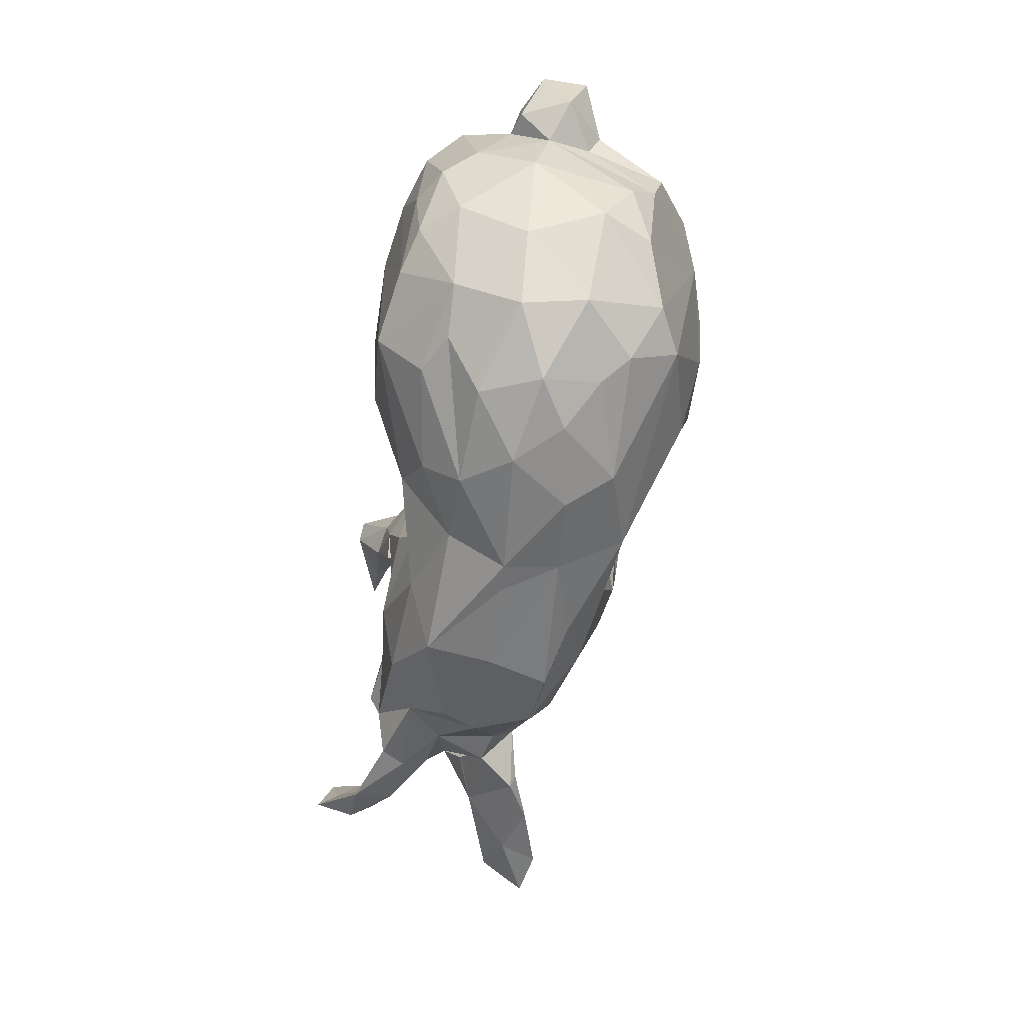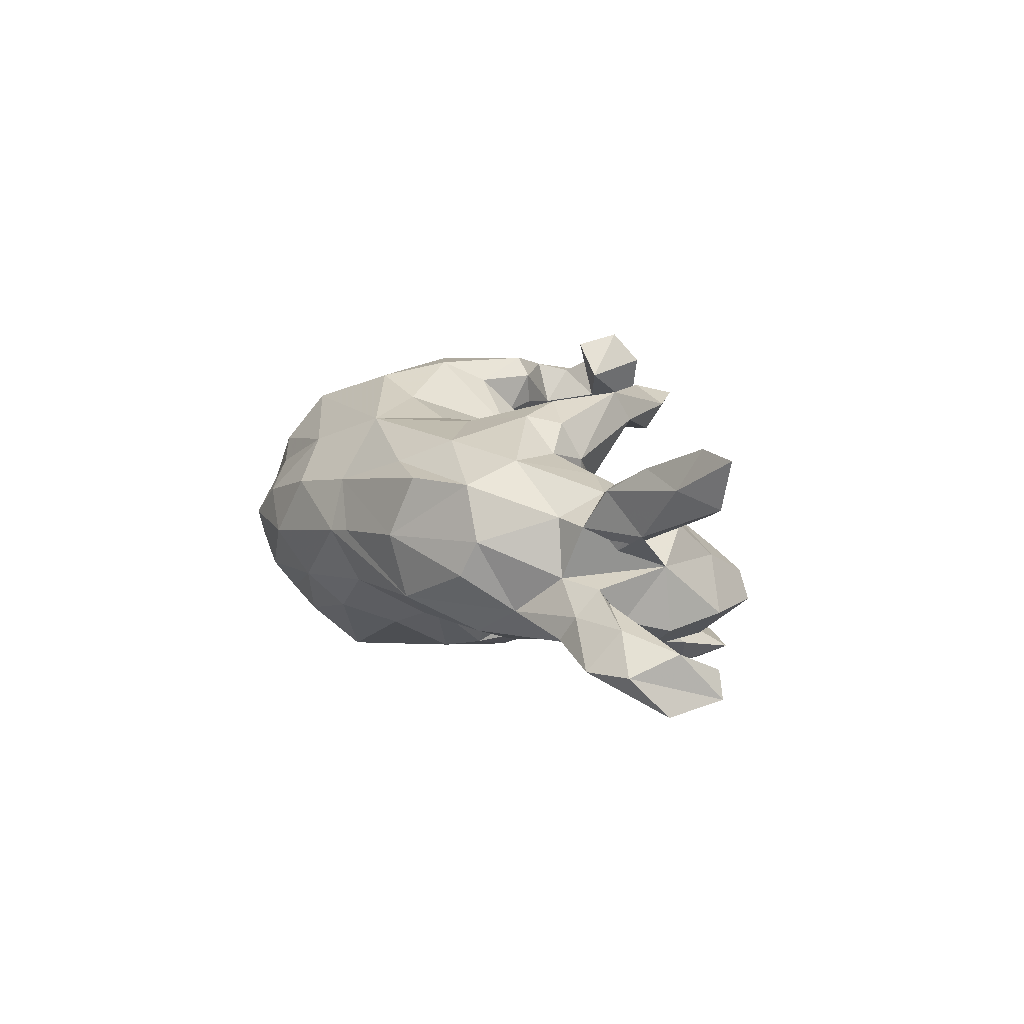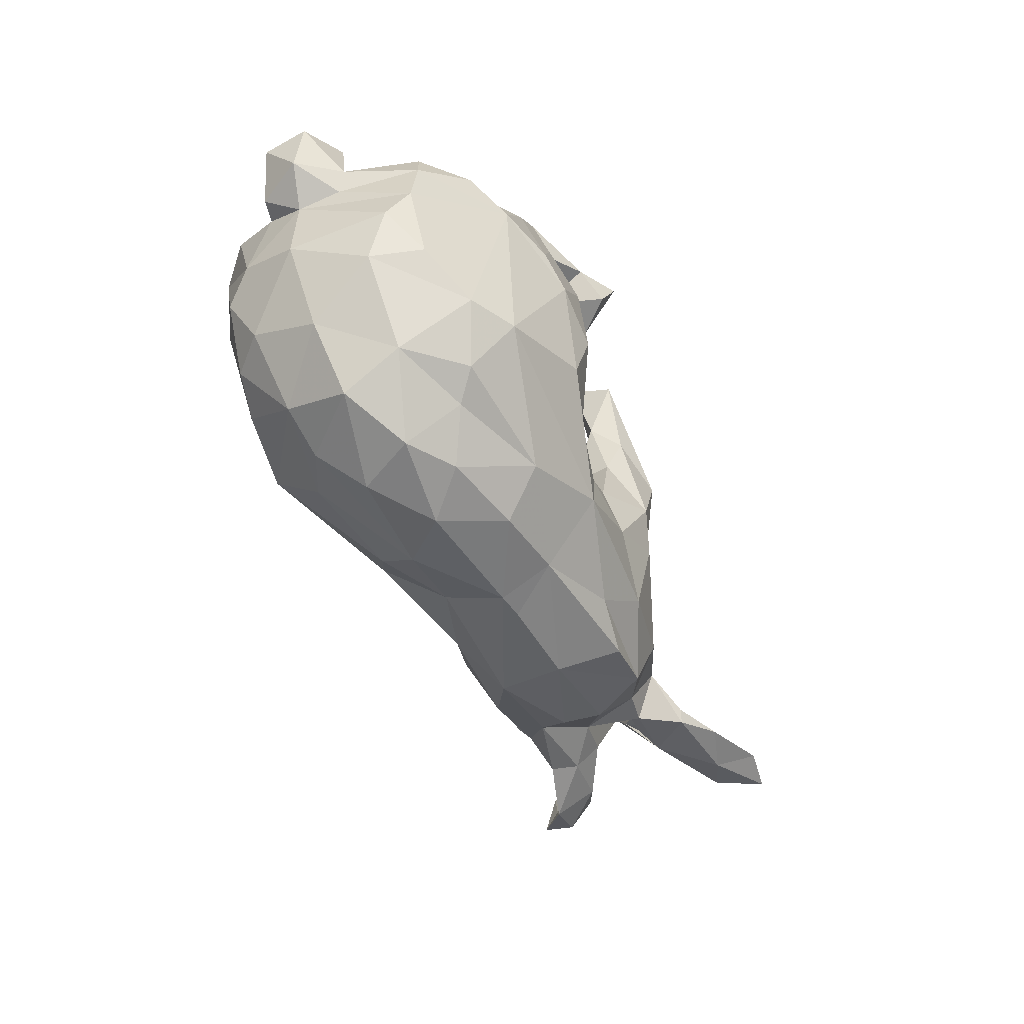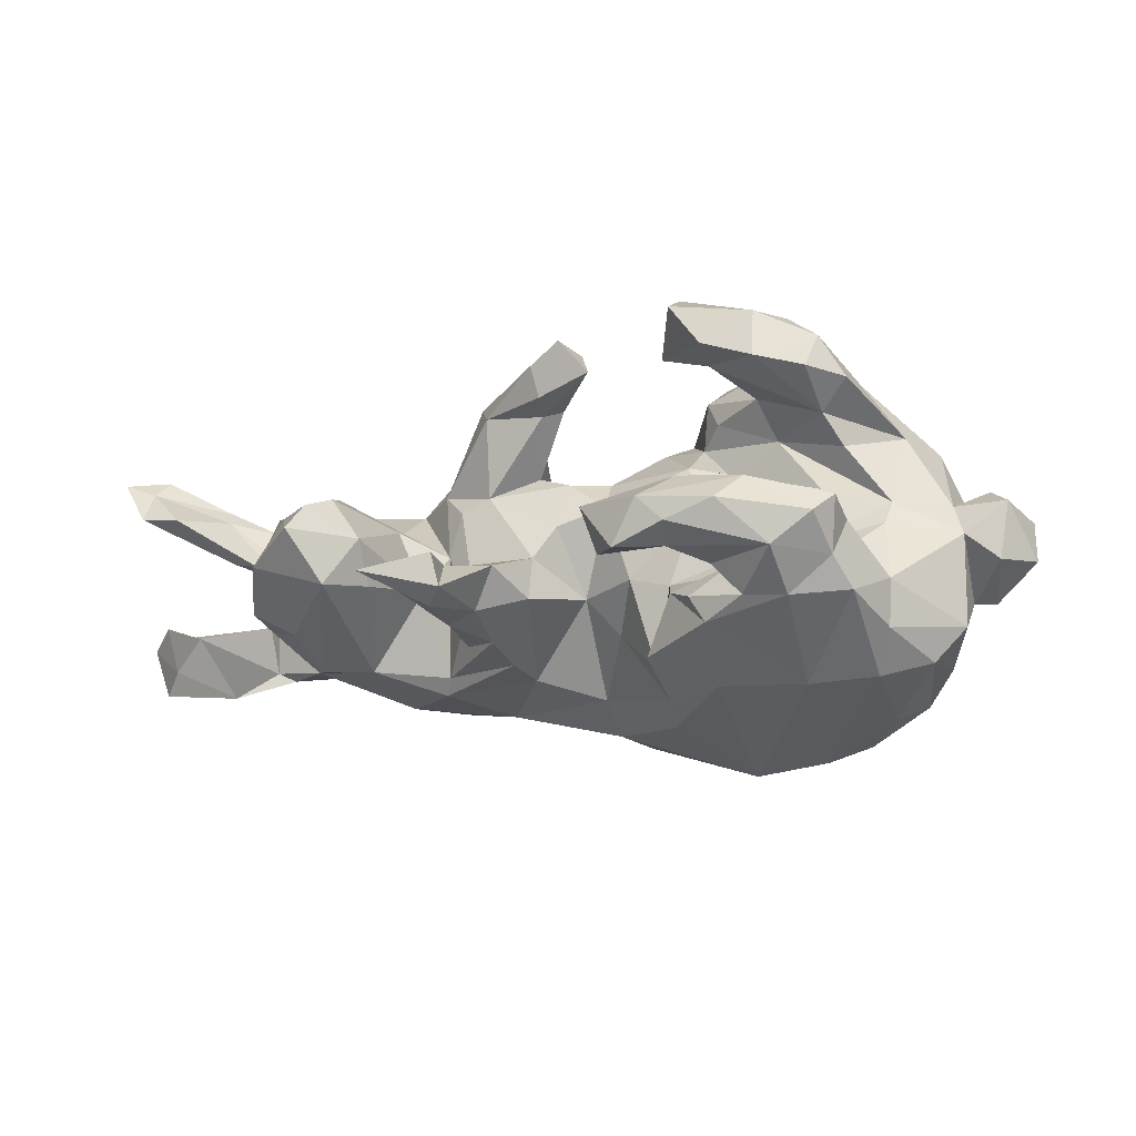
<metadata>
{"format":"obj","ext":"obj","renderer":"f3d","projection":"perspective","resolution":1024,"background":"white","views":[{"elev":-73.8,"azim":-102.1,"up":"+Y"},{"elev":8.4,"azim":68.7,"up":"+Z"},{"elev":-66.3,"azim":-64.2,"up":"+Y"},{"elev":-38.0,"azim":-175.9,"up":"+Z"}]}
</metadata>
<code>
v 0.8381 0.03675 0.1992
v 0.7843 0.04044 0.1732
v 0.7659 0.02553 0.2103
v 0.7994 0.04018 0.1211
v 0.7363 0.05588 0.1037
v 0.6465 -0.0169 0.06082
v 0.7377 -0.003354 0.1447
v 0.6616 -0.00495 0.142
v 0.6569 -0.05564 -0.08264
v 0.7062 -0.06515 -0.1479
v 0.6603 -0.01752 0.1707
v 0.6432 -0.1095 -0.1474
v 0.7194 0.01538 -0.1135
v 0.7262 -0.005066 -0.2106
v 0.5785 -0.03608 0.135
v 0.5938 -0.05442 0.129
v 0.7143 0.08606 -0.1449
v 0.6806 0.01688 -0.1154
v 0.711 0.01528 -0.1787
v 0.5814 -0.04276 -0.05484
v 0.7274 0.08689 -0.1899
v 0.5473 -0.114 -0.1152
v 0.5934 0.05036 0.001609
v 0.5489 -0.03884 0.05262
v 0.5726 -0.05668 -0.03279
v 0.569 -0.02274 0.0277
v 0.5417 -0.07231 0.06421
v 0.5713 -0.09661 -0.07519
v 0.5684 -0.01153 -0.08862
v 0.5059 -0.0933 -0.02311
v 0.575 -0.1044 -0.1047
v 0.4871 -0.09106 0.0737
v 0.5858 0.06387 -0.1066
v 0.5 -0.01641 0.1127
v 0.4978 -0.06302 -0.1358
v 0.5519 0.09467 0.06078
v 0.4415 -0.1494 -0.08544
v 0.5709 0.1601 -0.08662
v 0.4291 -0.2118 0.03104
v 0.484 -0.03433 -0.1557
v 0.5178 0.05647 -0.1459
v 0.2011 -0.2707 0.142
v 0.5288 0.1654 0.003744
v 0.4433 0.1438 0.05529
v 0.3903 -0.215 0.1208
v 0.2675 -0.3094 0.02482
v 0.4215 0.001764 0.132
v 0.3908 -0.128 0.1574
v 0.4053 -0.2322 -0.02741
v 0.4436 0.209 0.003969
v 0.4534 0.1843 -0.1444
v 0.4784 0.2452 -0.03519
v 0.5053 0.2483 -0.08084
v 0.2637 -0.1959 0.181
v 0.406 -0.04994 -0.148
v 0.3904 0.1297 -0.1108
v 0.3549 -0.1829 -0.1324
v 0.3573 0.0317 0.07208
v 0.2517 -0.05402 0.2168
v 0.2968 -0.2768 0.1249
v 0.1894 -0.2233 -0.1297
v 0.3987 0.198 -0.06841
v 0.318 0.04028 -0.05818
v 0.3323 -0.03661 0.1592
v 0.1284 -0.3446 0.01471
v 0.3572 0.07652 0.0378
v 0.2905 -0.1005 -0.1655
v 0.07372 -0.3349 0.09791
v 0.2868 0.03435 0.1413
v 0.2752 0.002189 0.2041
v 0.2783 0.03288 0.0157
v 0.2199 0.1272 0.2498
v 0.1753 -0.02407 -0.1641
v 0.2567 0.0623 0.08499
v 0.3296 0.2181 -0.19
v 0.2052 0.01566 0.2364
v 0.2826 -0.06848 -0.1527
v 0.2575 0.2834 -0.2352
v 0.3858 0.2714 -0.1886
v 0.2396 0.04795 -0.1765
v 0.2731 -0.2826 -0.08143
v 0.2588 0.2283 -0.1532
v 0.2894 0.1853 -0.1551
v 0.2446 0.05156 -0.105
v 0.2615 0.1334 -0.1962
v 0.1609 -0.1296 0.2013
v 0.2393 0.06445 -0.04271
v 0.1219 0.1532 0.2318
v 0.2258 0.1619 -0.103
v 0.1447 -0.1021 -0.1413
v 0.0665 -0.3046 -0.08654
v 0.03241 -0.1464 -0.1559
v 0.2772 0.2377 -0.2364
v 0.1119 -0.04947 0.1905
v 0.2697 0.2992 -0.1821
v 0.2178 0.1592 -0.1897
v 0.04835 -0.1371 0.1981
v 0.1252 0.08429 0.1308
v 0.08384 -0.3594 0.009555
v 0.1346 0.1169 -0.05817
v 0.1192 0.07498 0.2013
v -0.04288 -0.3792 0.08253
v 0.2004 0.06433 -0.1815
v 0.2089 0.08711 0.09307
v 0.115 0.1883 0.1755
v 0.1879 0.2089 -0.1417
v 0.0565 -0.01008 0.1605
v 0.1286 0.2655 0.2171
v 0.03221 -0.2584 0.2001
v 0.04583 0.2505 0.2465
v 0.09699 0.1125 0.007507
v 0.1388 0.132 -0.1505
v 0.08106 0.18 0.1909
v 0.209 0.1627 0.1985
v 0.07598 0.1075 0.09648
v -0.04467 -0.3682 -0.08952
v -0.09146 -0.3317 0.153
v -0.03785 -0.3038 -0.1513
v 0.05567 0.01971 -0.07198
v -0.1041 -0.4079 -0.01572
v -0.008408 0.00968 0.1696
v -0.06285 -0.1574 0.2279
v 0.1164 0.2393 0.1717
v 0.009635 0.08939 0.1059
v 0.01739 0.1217 0.03461
v 0.001909 -0.009548 -0.126
v 0.08086 0.3045 0.2331
v 0.0347 0.2855 0.179
v 0.01231 -0.2185 -0.1804
v -0.01726 0.09179 -0.09062
v -0.1533 -0.06285 0.2843
v -0.2973 -0.2658 0.2145
v -0.08052 -0.08767 -0.2534
v -0.1706 -0.4008 0.05232
v -0.1297 0.008658 0.2501
v -0.05358 0.02813 -0.2176
v -0.1162 0.2785 0.3329
v -0.07501 -0.02153 -0.2506
v -0.09613 0.3185 0.2829
v -0.187 0.1047 0.2869
v -0.119 0.1546 0.0805
v -0.08192 0.07337 0.1772
v 0.02523 0.2489 -0.1624
v -0.2615 -0.3355 -0.1538
v -0.1322 0.2121 0.3139
v 0.04875 0.2966 -0.1068
v -0.08013 0.1028 -0.114
v -0.0409 0.07468 -0.2306
v -0.1972 -0.3161 -0.1851
v 0.00199 0.306 -0.1948
v -0.1548 0.1112 0.2543
v -0.146 0.07015 0.1876
v -0.2453 -0.3554 0.09631
v -0.2432 -0.411 0.001807
v -0.1978 -0.3919 -0.09131
v -0.08088 0.1496 -0.1643
v -0.08231 0.2214 0.2561
v -0.1604 -0.1802 0.2622
v -0.04314 0.2634 -0.1059
v -0.1696 0.1188 0.2017
v -0.2477 -0.0278 0.2863
v -0.1314 0.1805 -0.2453
v -0.289 -0.3366 0.1355
v -0.1576 0.2489 0.2125
v -0.07683 0.2998 -0.1915
v -0.1427 0.3268 0.1914
v -0.2097 -0.2261 -0.2642
v -0.1431 0.2621 -0.1983
v -0.07577 0.3487 -0.1814
v -0.1484 0.05544 -0.2762
v -0.265 0.1322 0.148
v -0.03641 0.3579 -0.1406
v -0.2429 0.2299 0.2556
v -0.108 0.1881 -0.2014
v -0.1969 0.07422 0.1112
v -0.1771 0.2794 0.2928
v -0.3466 -0.3756 -0.05397
v -0.2289 0.3294 -0.2198
v -0.1753 0.2115 -0.1621
v -0.09774 0.3352 -0.08695
v -0.2323 0.1851 0.1951
v -0.1315 0.1699 0.001855
v -0.2632 0.1784 0.2683
v -0.2026 0.1264 -0.07544
v -0.3261 -0.2145 -0.2507
v -0.1969 0.3578 -0.1106
v -0.3983 -0.1972 -0.2343
v -0.3056 0.01733 0.2771
v -0.1875 0.2358 -0.238
v -0.1571 0.2578 -0.1364
v -0.2238 0.3351 0.1524
v -0.1503 0.3764 -0.164
v -0.2352 0.3095 -0.1158
v -0.2849 0.3129 0.2465
v -0.2289 0.3506 0.233
v -0.444 -0.285 -0.06464
v -0.2842 0.06424 -0.2851
v -0.2699 0.1432 -0.08523
v -0.3683 -0.2738 0.1735
v -0.3673 -0.3428 0.04897
v -0.3429 -0.3119 -0.1618
v -0.2086 0.1568 -0.1307
v -0.2936 0.3545 -0.179
v -0.3243 0.1667 0.01476
v -0.3357 0.2091 0.2463
v -0.3939 0.03137 0.2475
v -0.3039 0.2509 -0.1229
v -0.4318 0.1666 -0.01769
v -0.4918 -0.2327 0.05257
v -0.46 -0.2194 0.1356
v -0.4507 -0.2138 -0.177
v -0.3311 0.2385 0.1118
v -0.328 0.3315 0.1903
v -0.304 0.3227 0.1372
v -0.4181 0.1671 -0.05801
v -0.5238 -0.09246 0.1364
v -0.4016 0.201 0.1974
v -0.3432 0.1733 -0.119
v -0.2541 0.2469 -0.2507
v -0.3642 0.1943 0.07802
v -0.4674 0.06352 0.213
v -0.431 -0.09651 -0.2498
v -0.3943 0.06042 -0.2731
v -0.369 0.2949 0.1337
v -0.5381 -0.1482 -0.07179
v -0.3288 0.3416 -0.1412
v -0.3216 0.2817 -0.2064
v -0.467 0.1576 0.1179
v -0.5261 -0.152 0.09485
v -0.3486 0.2752 -0.1372
v -0.3521 0.2328 -0.2354
v -0.5356 -0.006702 0.1519
v -0.4876 -0.1145 -0.2166
v -0.4137 0.1799 -0.1763
v -0.4094 0.138 -0.2384
v -0.5274 -0.08657 -0.1666
v -0.4807 0.05538 -0.249
v -0.5312 0.07856 0.1467
v -0.5353 0.07462 -0.197
v -0.5675 -0.03534 -0.05184
v -0.5589 0.0226 -0.1169
v -0.593 0.1218 0.02999
v -0.5305 0.1314 -0.004637
v -0.5408 0.1344 -0.06084
v -0.597 0.004637 -0.1064
v -0.5615 -0.01504 0.01767
v -0.5811 0.02207 0.03435
v -0.611 0.1618 -0.02024
v -0.5928 0.1249 -0.1067
v -0.6366 -0.007888 -0.02918
v -0.6619 0.08006 -0.004823
v -0.6579 0.07699 -0.07949
f 164 176 173
f 173 176 194
f 206 217 221
f 132 109 158
f 117 132 163
f 199 210 209
f 229 210 216
f 163 132 199
f 137 139 195
f 137 195 176
f 157 137 145
f 145 137 176
f 164 145 176
f 173 183 181
f 183 173 194
f 205 183 194
f 140 151 183
f 140 183 188
f 188 183 205
f 135 151 140
f 188 205 206
f 206 205 217
f 131 135 140
f 131 140 161
f 161 140 188
f 161 188 206
f 158 122 131
f 131 161 158
f 206 221 232
f 161 206 132
f 132 158 161
f 199 132 206
f 197 185 223
f 170 167 197
f 170 133 167
f 92 133 138
f 170 138 133
f 136 126 138
f 126 92 138
f 231 197 223
f 148 138 170
f 138 148 136
f 67 73 77
f 55 57 67
f 35 57 55
f 219 197 231
f 162 197 219
f 162 170 197
f 148 170 162
f 77 73 103
f 80 84 103
f 84 77 103
f 40 35 55
f 25 35 29
f 31 22 35
f 25 31 35
f 12 28 22
f 12 22 31
f 189 162 219
f 212 228 224
f 174 162 189
f 156 162 174
f 156 148 162
f 14 10 12
f 19 12 18
f 13 10 21
f 85 96 93
f 13 17 18
f 13 21 17
f 75 85 93
f 79 75 93
f 18 17 19
f 19 17 21
f 79 78 95
f 14 12 19
f 10 14 21
f 78 79 93
f 21 14 19
f 85 80 103
f 191 164 212
f 214 212 224
f 76 72 88
f 101 88 113
f 164 181 212
f 212 220 228
f 59 70 76
f 101 76 88
f 181 160 171
f 181 171 212
f 217 224 228
f 59 76 86
f 76 94 86
f 76 101 94
f 121 142 135
f 171 152 175
f 54 59 86
f 94 107 97
f 97 107 121
f 122 121 131
f 238 228 243
f 86 94 97
f 54 86 109
f 86 97 109
f 42 54 109
f 240 216 246
f 246 216 232
f 68 42 109
f 68 109 117
f 209 210 229
f 117 163 153
f 29 35 40
f 12 9 28
f 10 9 12
f 189 219 178
f 168 189 178
f 96 103 112
f 96 85 103
f 84 80 85
f 55 56 51
f 51 40 55
f 41 29 40
f 29 41 33
f 13 18 20
f 9 13 20
f 10 13 9
f 165 168 178
f 150 165 169
f 150 143 165
f 96 112 106
f 78 96 106
f 89 82 106
f 83 84 85
f 85 75 83
f 51 56 62
f 38 41 51
f 41 40 51
f 33 41 38
f 82 78 106
f 82 95 78
f 83 75 82
f 79 95 82
f 75 79 82
f 38 51 53
f 18 12 31
f 78 93 96
f 228 208 243
f 54 48 59
f 220 208 228
f 220 171 208
f 171 204 208
f 171 175 204
f 152 141 175
f 121 124 142
f 121 107 124
f 107 115 124
f 98 115 107
f 94 98 107
f 59 48 64
f 171 220 212
f 142 141 152
f 142 124 141
f 98 94 101
f 64 70 59
f 105 98 113
f 98 101 113
f 72 69 114
f 104 98 105
f 114 104 105
f 123 114 105
f 123 105 128
f 108 114 123
f 127 123 128
f 127 108 123
f 177 154 200
f 120 134 154
f 196 209 225
f 242 243 248
f 210 206 216
f 210 199 206
f 43 23 38
f 159 143 146
f 23 25 29
f 185 201 187
f 185 187 222
f 149 201 167
f 167 201 185
f 52 50 43
f 43 36 23
f 66 50 62
f 159 146 180
f 146 172 180
f 172 192 186
f 180 172 186
f 186 192 203
f 168 159 190
f 159 180 190
f 190 180 193
f 180 186 193
f 207 186 226
f 186 203 226
f 6 23 26
f 26 23 24
f 66 62 63
f 87 84 89
f 100 89 106
f 193 179 190
f 179 193 207
f 207 193 186
f 230 207 226
f 226 203 227
f 226 227 230
f 23 6 27
f 25 23 30
f 23 27 30
f 71 84 87
f 156 179 202
f 179 207 202
f 202 207 218
f 63 77 71
f 71 77 84
f 117 109 132
f 206 232 216
f 109 122 158
f 232 221 238
f 221 217 238
f 131 121 135
f 160 152 171
f 151 152 160
f 151 135 152
f 135 142 152
f 151 181 183
f 151 160 181
f 205 194 217
f 181 164 173
f 217 194 213
f 166 157 164
f 157 145 164
f 137 157 139
f 194 195 213
f 176 195 194
f 195 139 166
f 139 157 166
f 200 199 209
f 200 163 199
f 153 163 200
f 109 97 122
f 97 121 122
f 217 228 238
f 166 191 195
f 70 72 76
f 70 69 72
f 217 213 224
f 213 214 224
f 214 191 212
f 166 164 191
f 113 110 128
f 88 110 113
f 191 214 213
f 195 191 213
f 110 127 128
f 110 108 127
f 72 108 110
f 88 72 110
f 72 114 108
f 154 153 200
f 154 134 153
f 196 200 209
f 153 134 117
f 134 102 117
f 225 209 229
f 68 117 102
f 99 68 102
f 229 216 240
f 229 240 225
f 247 251 250
f 246 247 250
f 232 247 246
f 251 242 248
f 247 242 251
f 247 243 242
f 247 238 243
f 232 238 247
f 105 113 128
f 177 200 196
f 240 246 250
f 60 42 68
f 227 231 230
f 227 219 231
f 179 174 189
f 156 174 179
f 130 126 136
f 231 235 234
f 112 90 119
f 129 61 91
f 100 112 119
f 130 119 126
f 130 136 147
f 147 156 202
f 234 218 230
f 230 231 234
f 30 39 37
f 39 49 37
f 119 90 92
f 119 92 126
f 234 235 239
f 239 235 237
f 37 49 81
f 49 46 81
f 222 233 237
f 61 81 91
f 91 116 118
f 118 116 149
f 167 118 149
f 187 211 233
f 222 187 233
f 149 116 144
f 149 144 201
f 187 201 211
f 2 4 5
f 5 4 6
f 36 43 44
f 44 43 50
f 6 4 7
f 55 63 56
f 28 25 30
f 9 20 25
f 28 9 25
f 203 178 227
f 178 219 227
f 168 179 189
f 168 190 179
f 106 112 100
f 56 63 62
f 165 159 168
f 165 143 159
f 84 83 89
f 23 29 33
f 192 178 203
f 192 169 178
f 172 169 192
f 146 150 172
f 146 143 150
f 38 23 33
f 50 52 62
f 53 51 62
f 52 53 62
f 43 53 52
f 43 38 53
f 197 167 185
f 133 129 167
f 18 31 20
f 165 178 169
f 83 82 89
f 150 169 172
f 120 102 134
f 65 68 99
f 65 46 68
f 245 250 252
f 240 250 245
f 60 68 46
f 250 251 252
f 46 45 60
f 60 45 42
f 248 252 251
f 248 249 252
f 42 45 54
f 45 48 54
f 243 244 248
f 243 208 244
f 204 198 208
f 175 141 204
f 47 64 48
f 141 182 204
f 124 125 141
f 115 125 124
f 98 104 115
f 69 64 71
f 64 58 71
f 70 64 69
f 48 34 47
f 69 74 104
f 114 69 104
f 125 182 141
f 11 2 8
f 11 3 2
f 71 66 63
f 87 89 100
f 30 27 32
f 30 32 39
f 184 202 198
f 237 236 239
f 44 50 66
f 5 6 26
f 5 26 8
f 24 23 36
f 100 104 87
f 104 100 111
f 6 16 27
f 74 71 87
f 74 87 104
f 111 100 119
f 125 119 130
f 182 130 147
f 218 207 230
f 182 147 184
f 147 202 184
f 218 198 202
f 198 218 215
f 215 218 234
f 49 39 46
f 236 241 239
f 81 46 65
f 81 65 99
f 1 2 3
f 177 196 201
f 154 177 155
f 155 120 154
f 116 120 155
f 211 196 225
f 99 102 120
f 116 99 120
f 236 211 225
f 241 240 245
f 241 236 240
f 249 245 252
f 241 245 249
f 244 241 249
f 244 239 241
f 39 45 46
f 244 249 248
f 234 239 244
f 208 215 244
f 215 234 244
f 39 32 45
f 198 215 208
f 182 184 198
f 45 32 48
f 204 182 198
f 182 125 130
f 236 225 240
f 111 119 125
f 115 111 125
f 69 71 74
f 47 58 64
f 32 34 48
f 32 27 34
f 27 16 34
f 16 15 34
f 15 24 34
f 115 104 111
f 47 44 58
f 34 44 47
f 34 24 36
f 8 24 15
f 11 8 15
f 16 11 15
f 16 7 11
f 6 7 16
f 34 36 44
f 7 3 11
f 7 1 3
f 4 1 7
f 2 1 4
f 144 177 201
f 144 155 177
f 201 196 211
f 116 155 144
f 233 211 236
f 99 116 91
f 233 236 237
f 81 99 91
f 58 66 71
f 58 44 66
f 24 8 26
f 8 2 5
f 118 167 129
f 92 129 133
f 25 20 31
f 28 37 22
f 37 28 30
f 22 37 35
f 55 67 77
f 63 55 77
f 103 73 112
f 136 148 156
f 147 136 156
f 35 37 57
f 73 90 112
f 231 223 235
f 67 57 61
f 73 67 90
f 223 237 235
f 37 81 57
f 57 81 61
f 67 61 90
f 61 92 90
f 237 223 222
f 92 61 129
f 223 185 222
f 91 118 129

</code>
